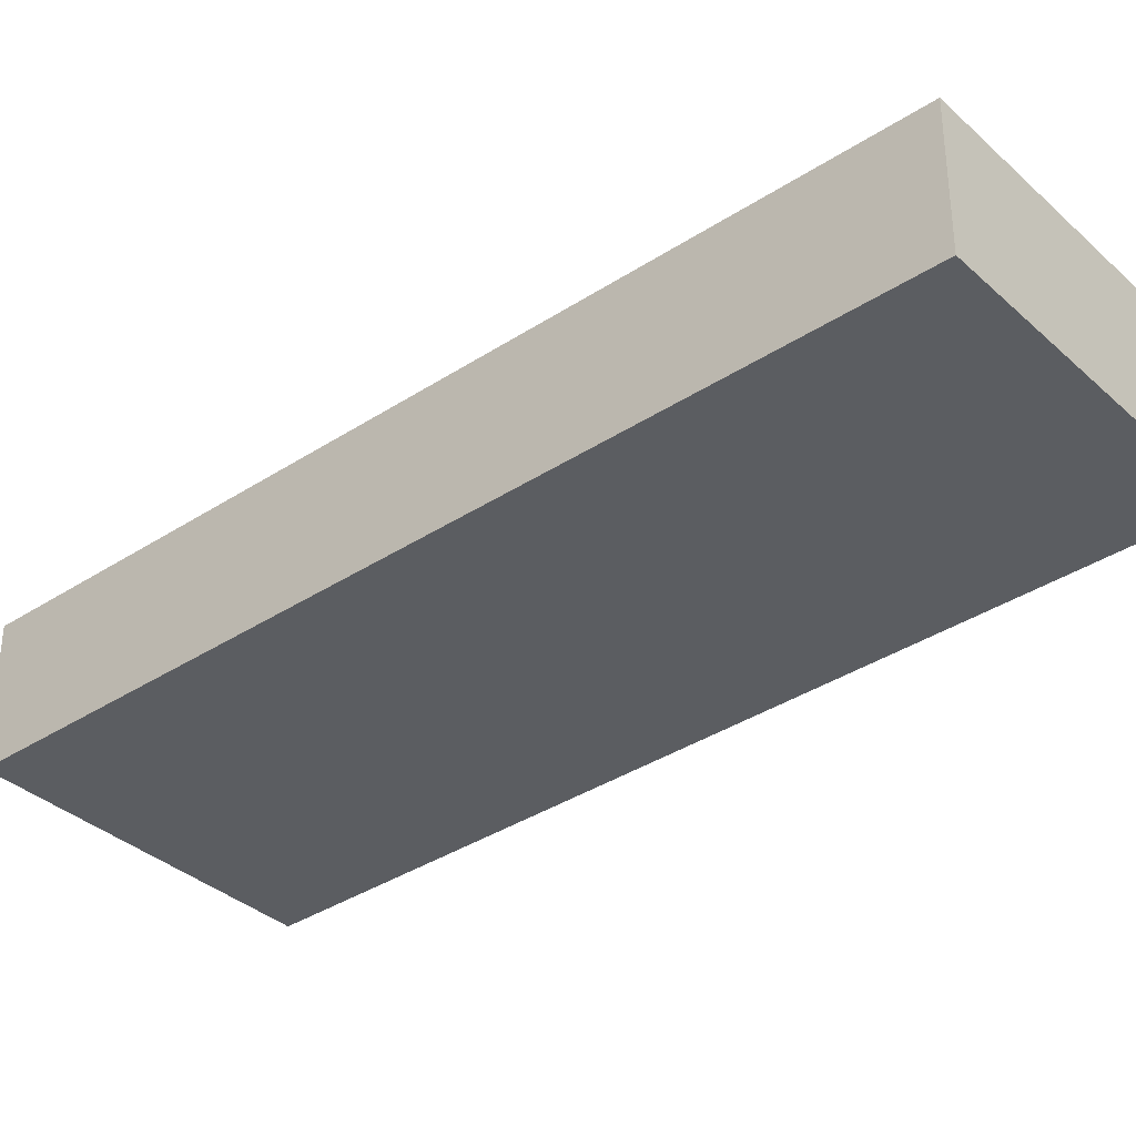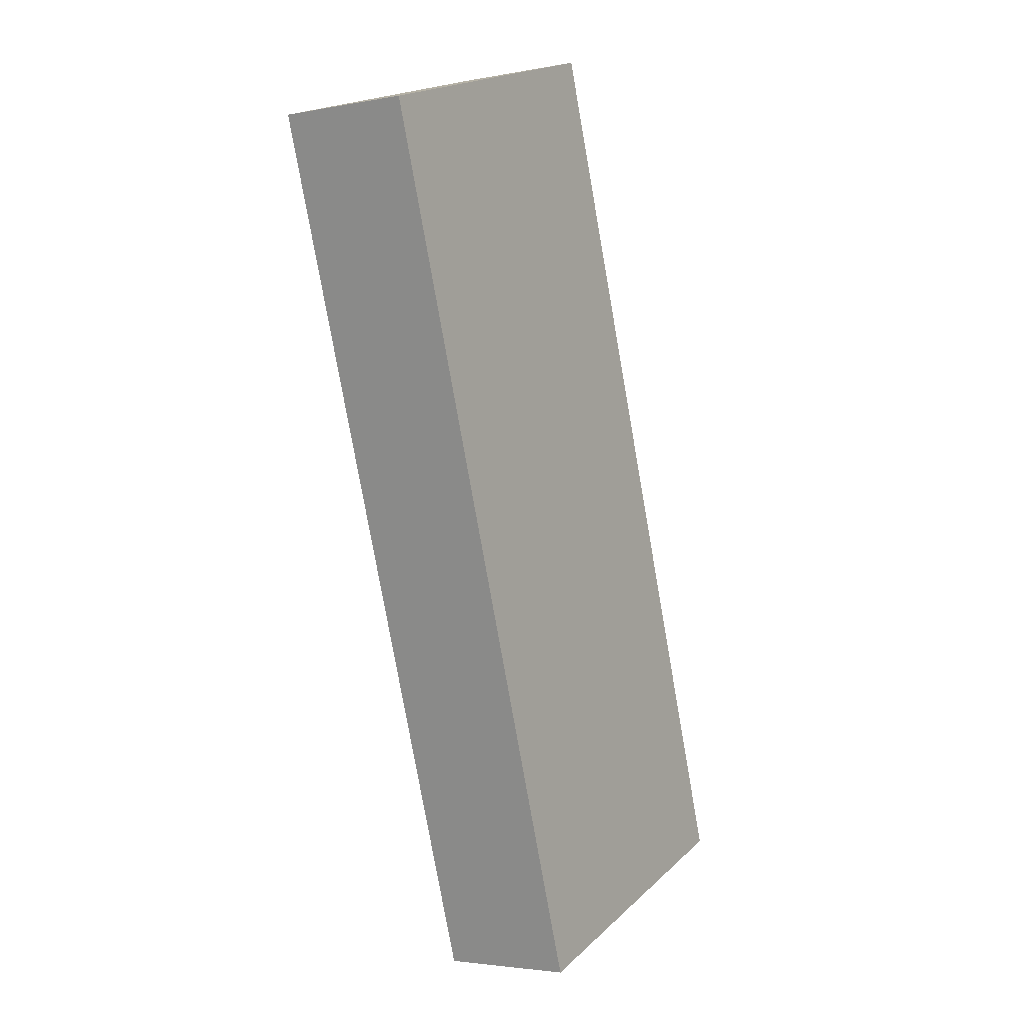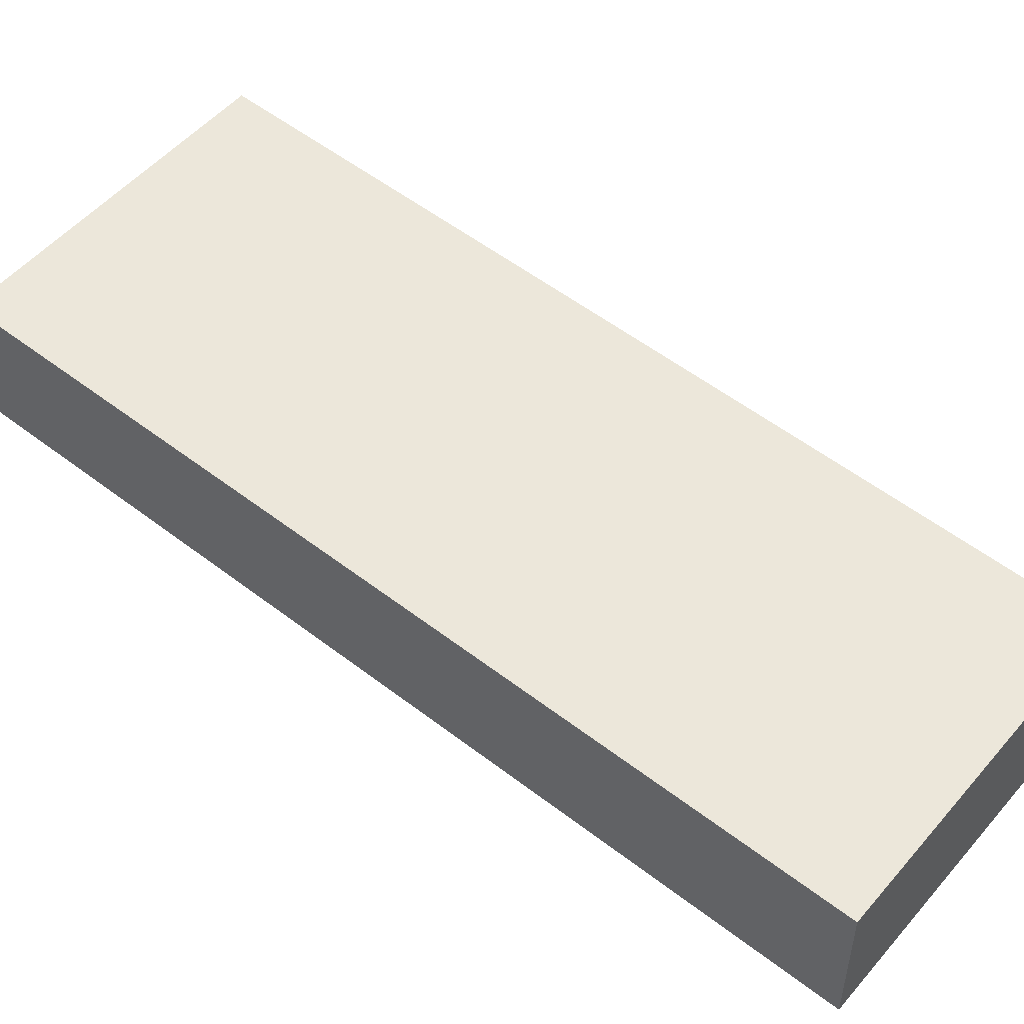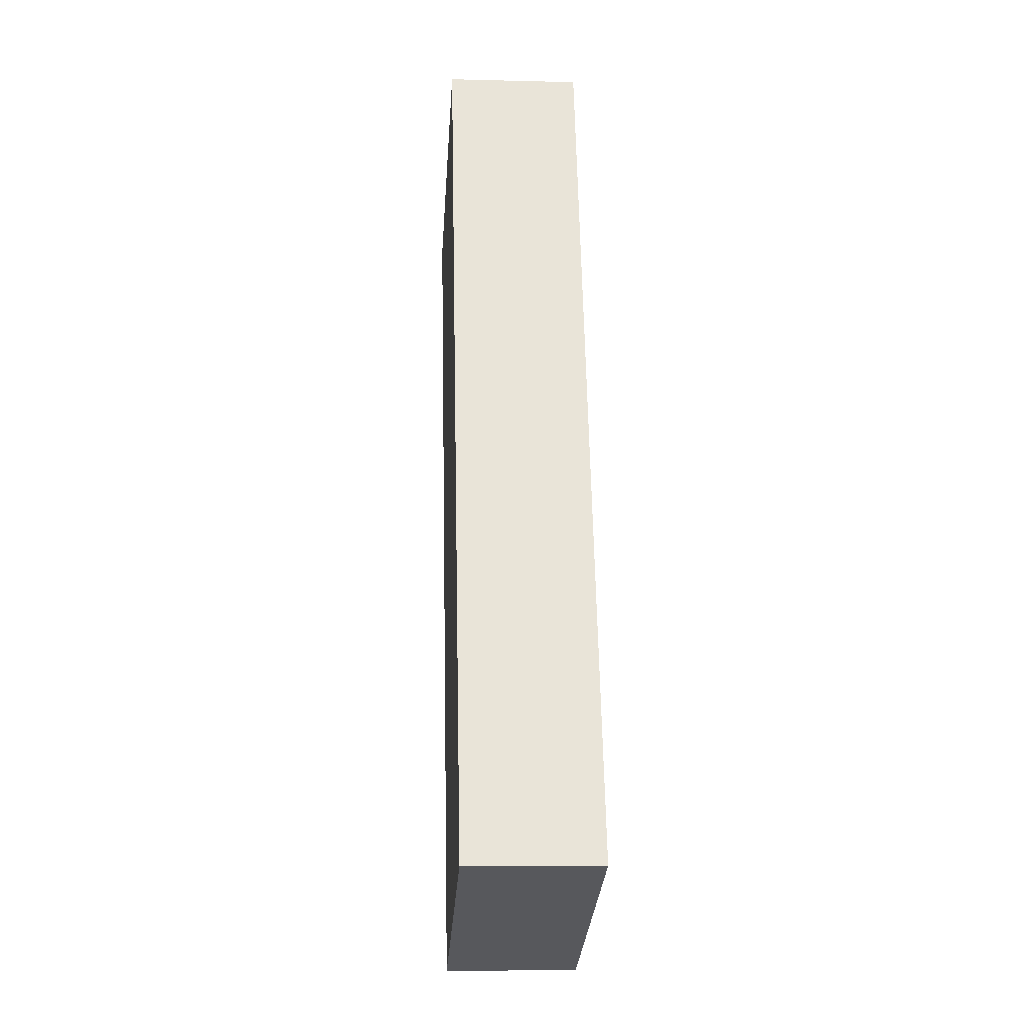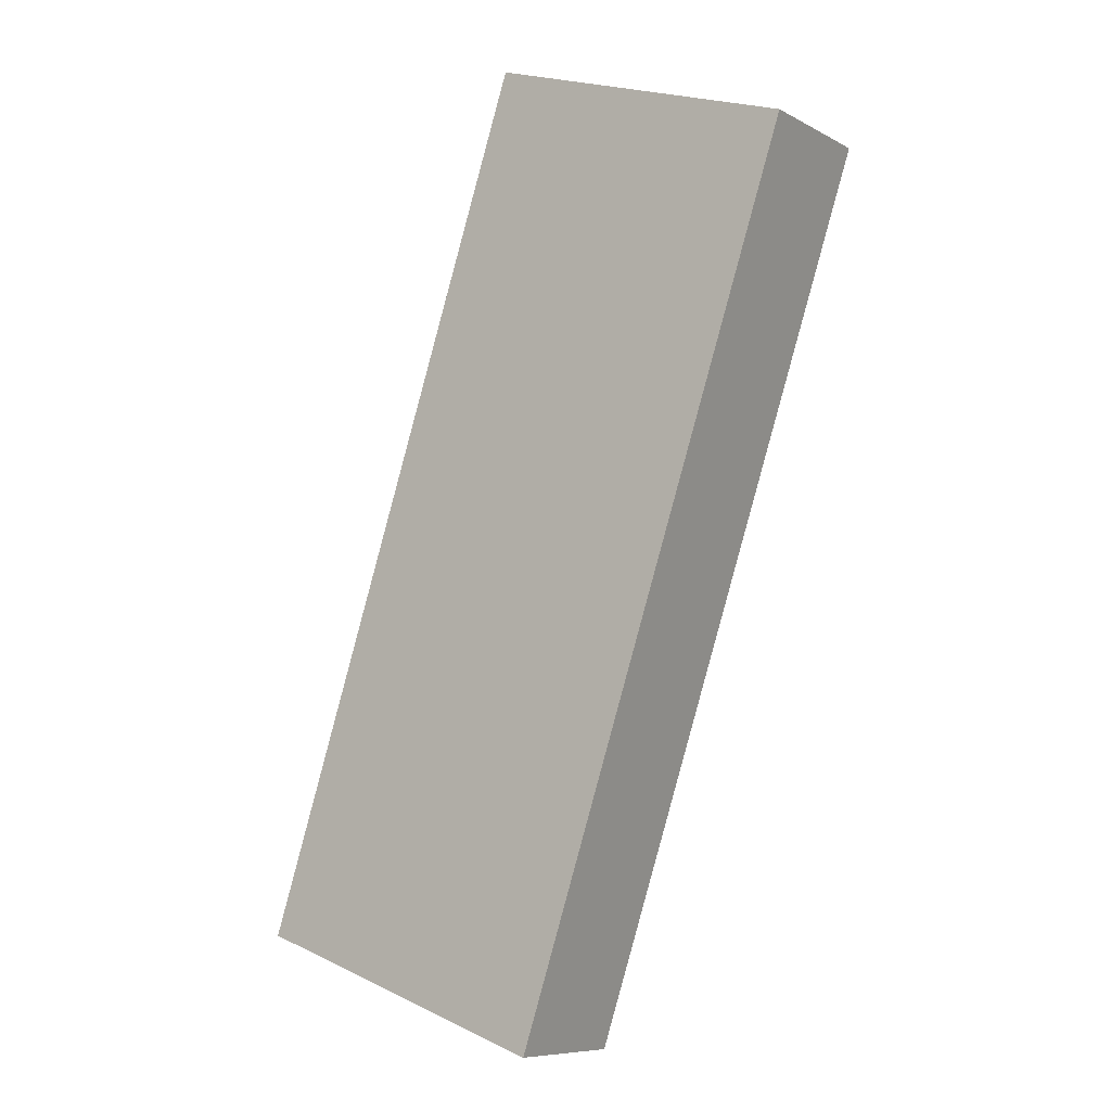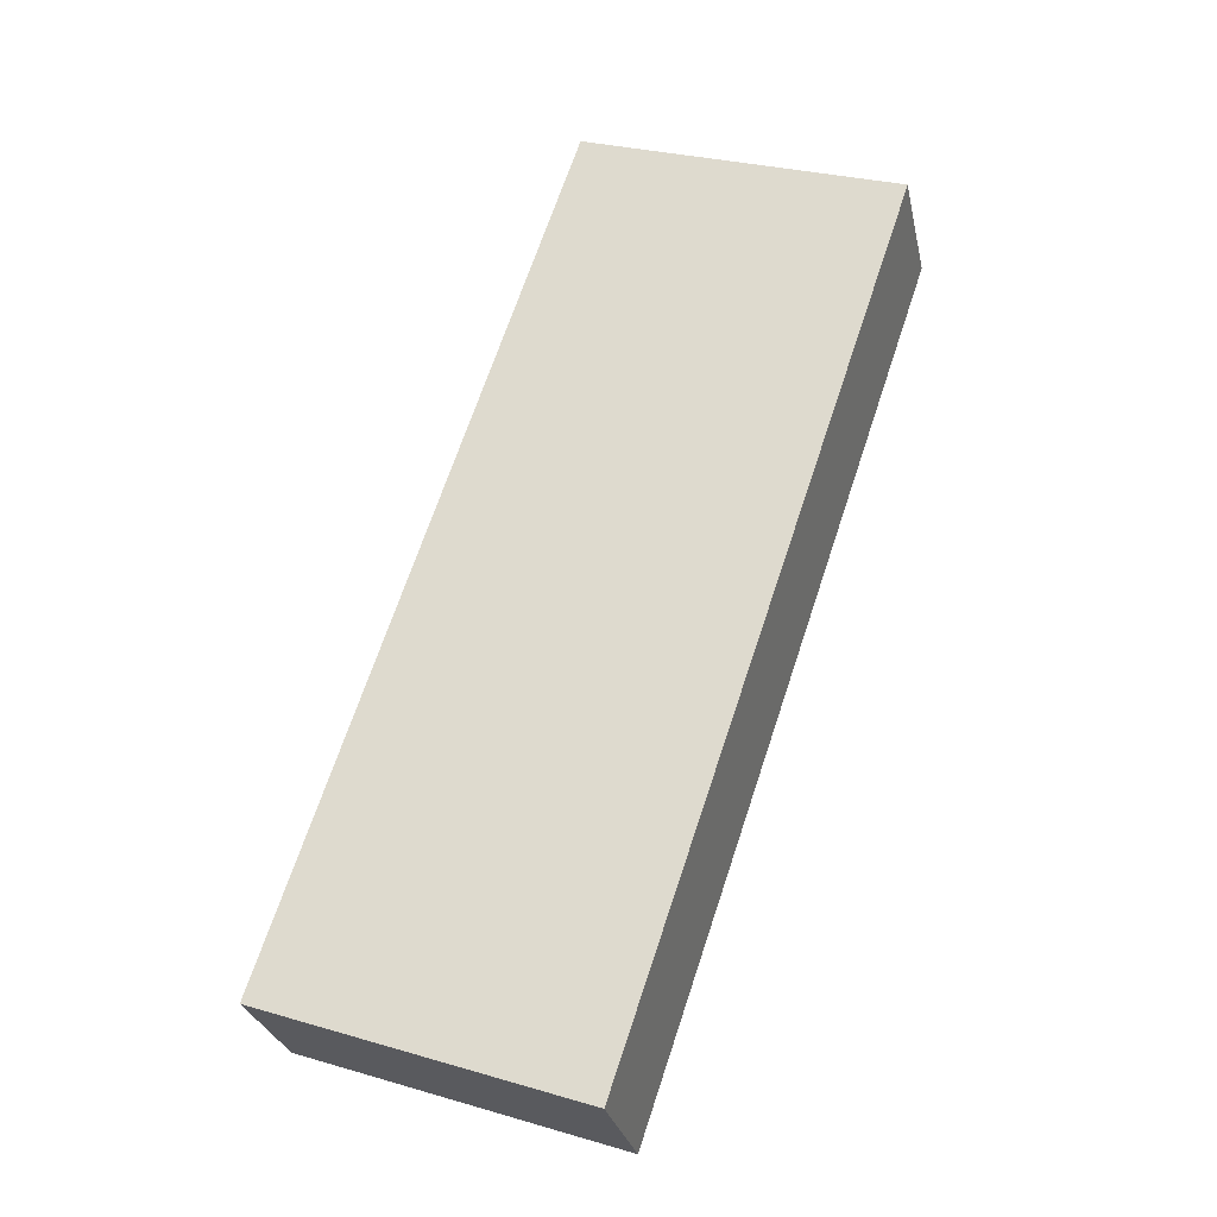
<metadata>
{"format":"obj","ext":"obj","renderer":"f3d","projection":"perspective","resolution":1024,"background":"white","views":[{"elev":-35.9,"azim":149.2,"up":"+Y"},{"elev":-3.0,"azim":123.1,"up":"+Z"},{"elev":52.7,"azim":148.3,"up":"+Y"},{"elev":-9.6,"azim":-93.8,"up":"+Z"},{"elev":-8.4,"azim":35.4,"up":"+Z"},{"elev":-28.0,"azim":12.0,"up":"+Z"}]}
</metadata>
<code>
v  0 4.732 2.898e-16
v  21.05 4.732 26.5
v  10.91 4.732 -3.808
v  10.05 4.732 30.13
v  21.05 -1.622e-15 26.5
v  10.91 2.332e-16 -3.808
v  0 0 0
v  10.05 -1.845e-15 30.13
g defaultobject
f 1 2 3
f 2 1 4
f 5 3 2
f 3 5 6
f 6 1 3
f 1 6 7
f 7 4 1
f 4 7 8
f 8 2 4
f 2 8 5
f 8 6 5
f 6 8 7

</code>
